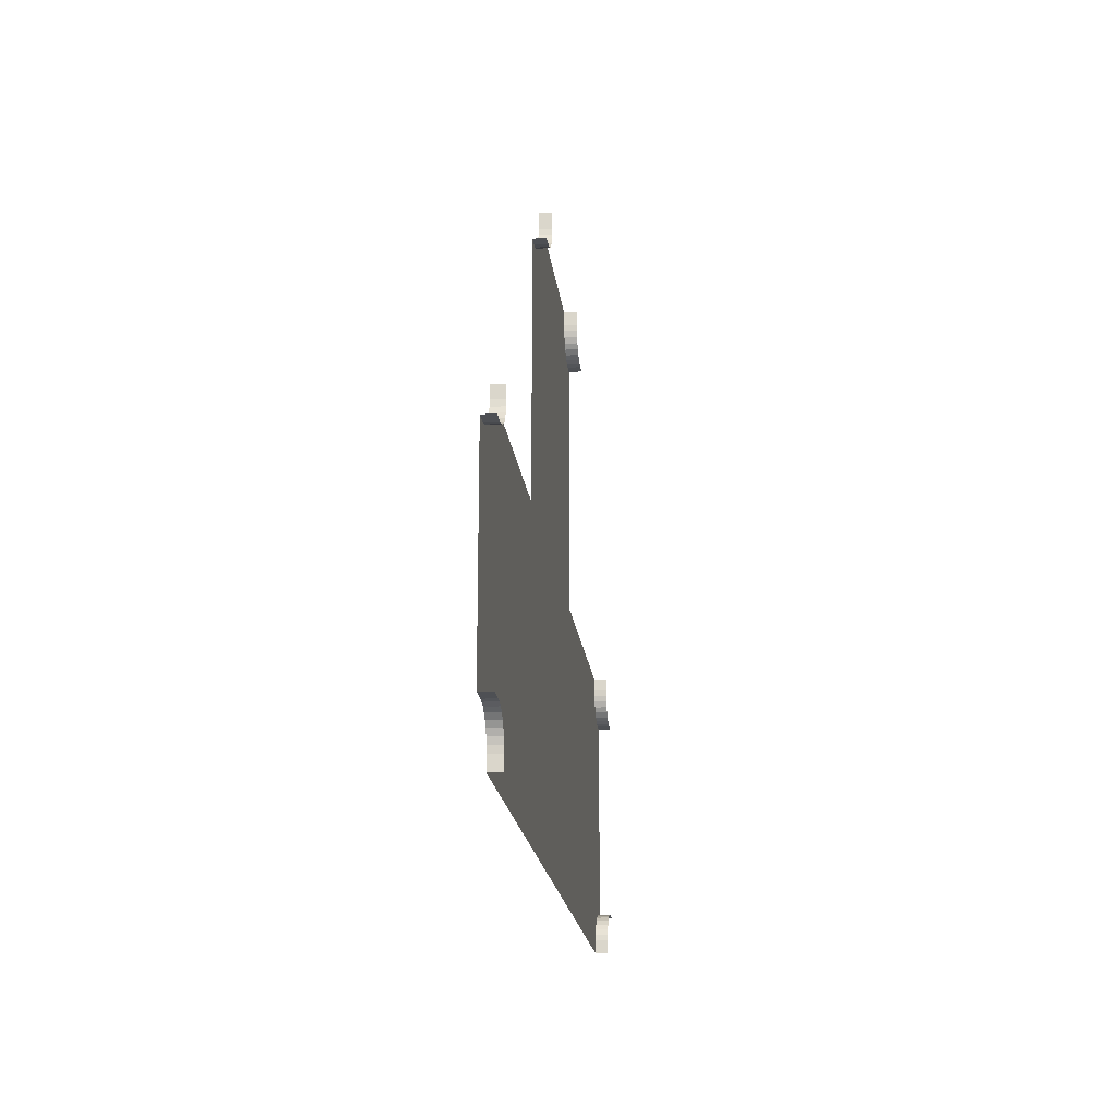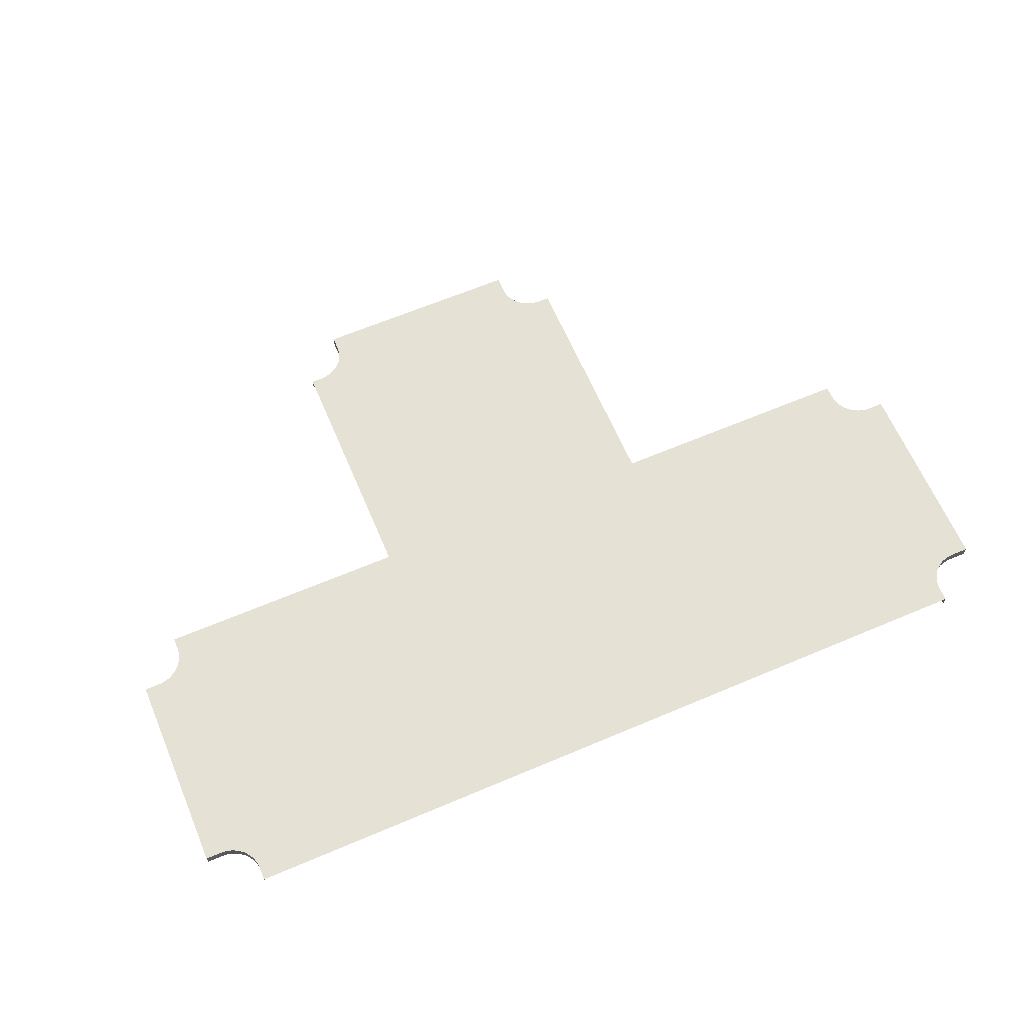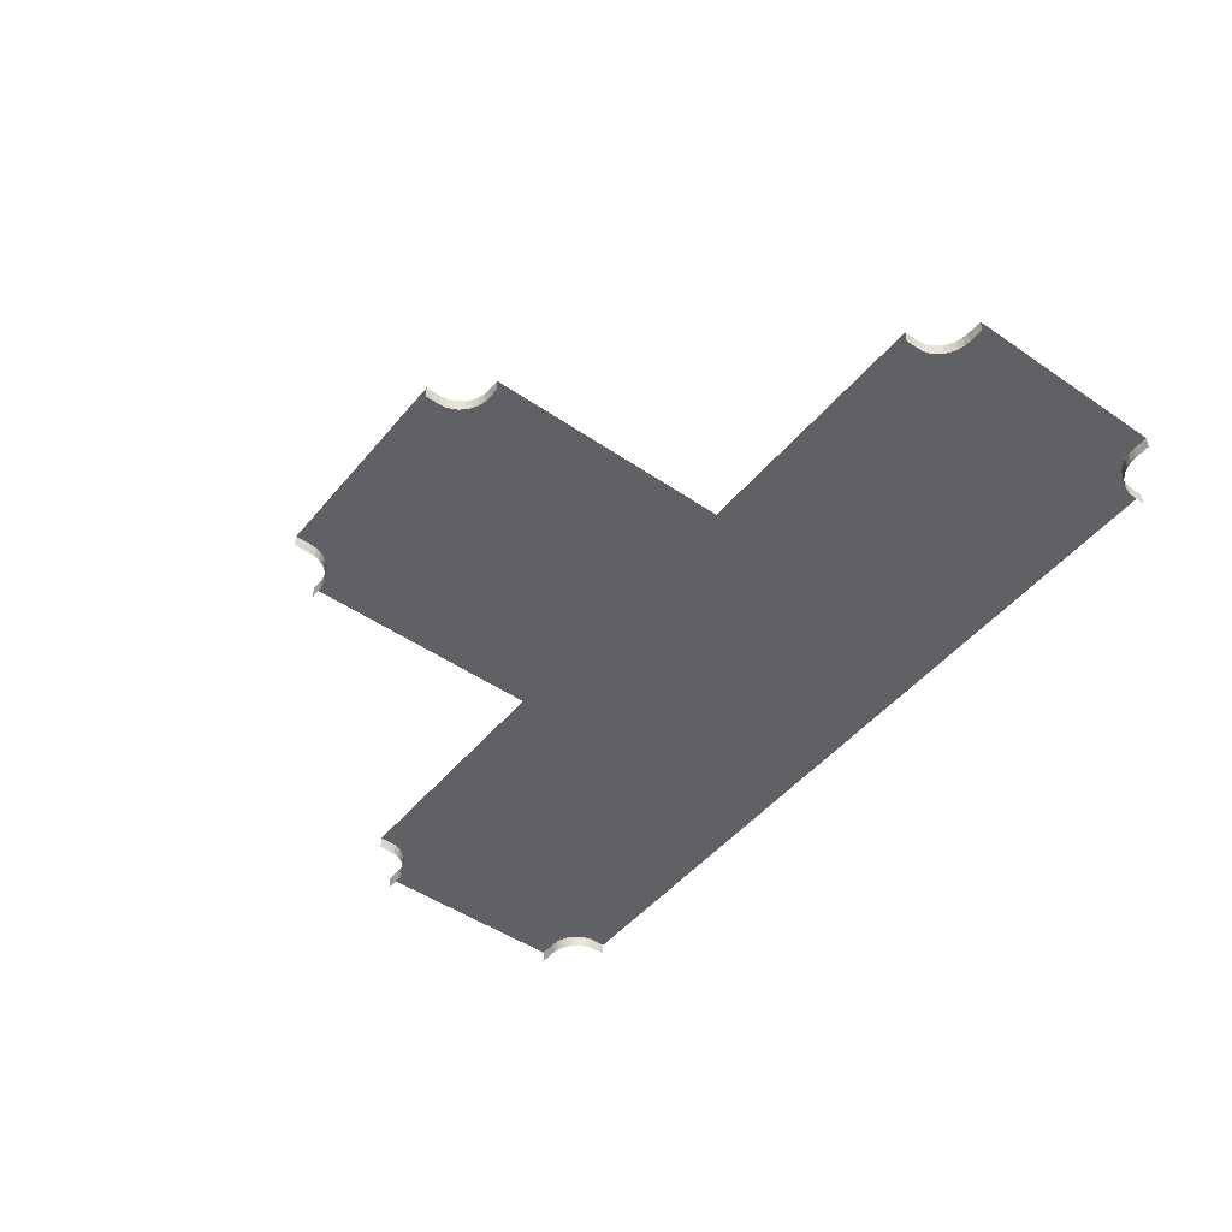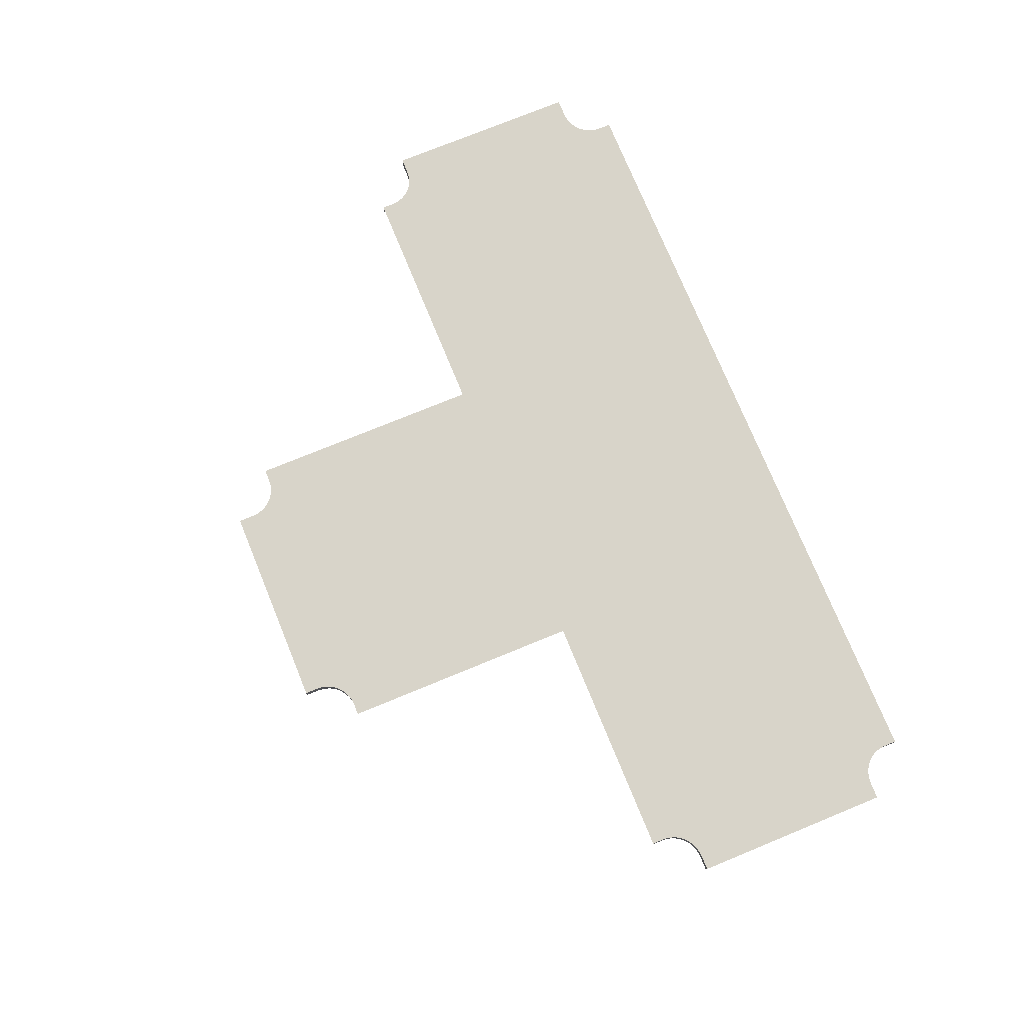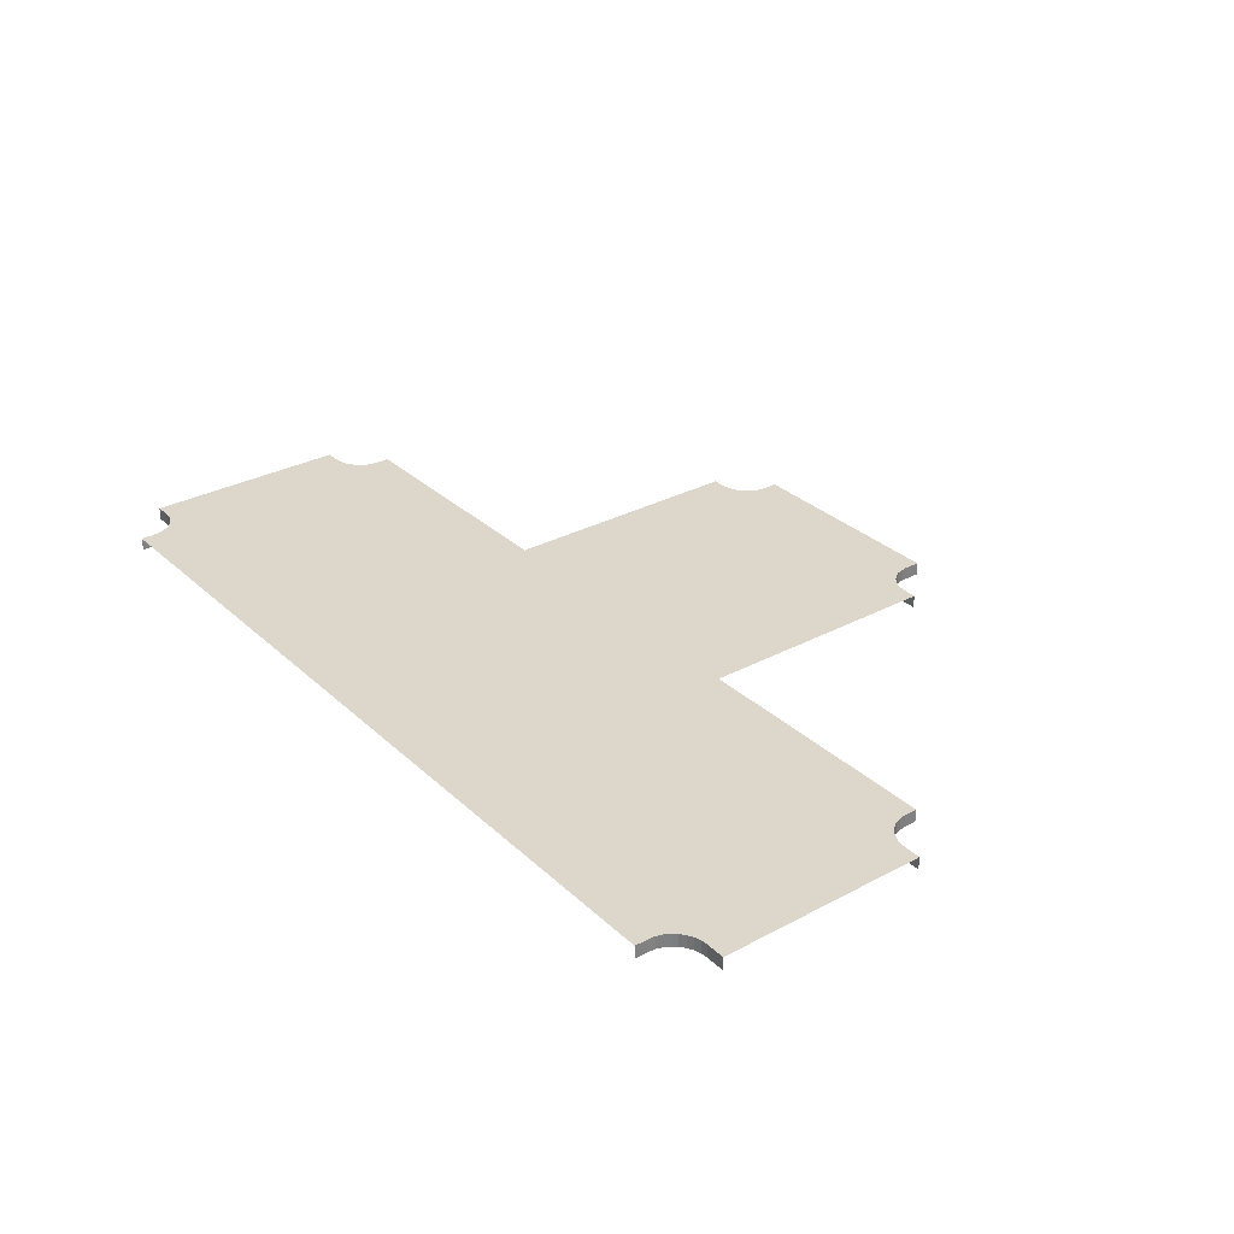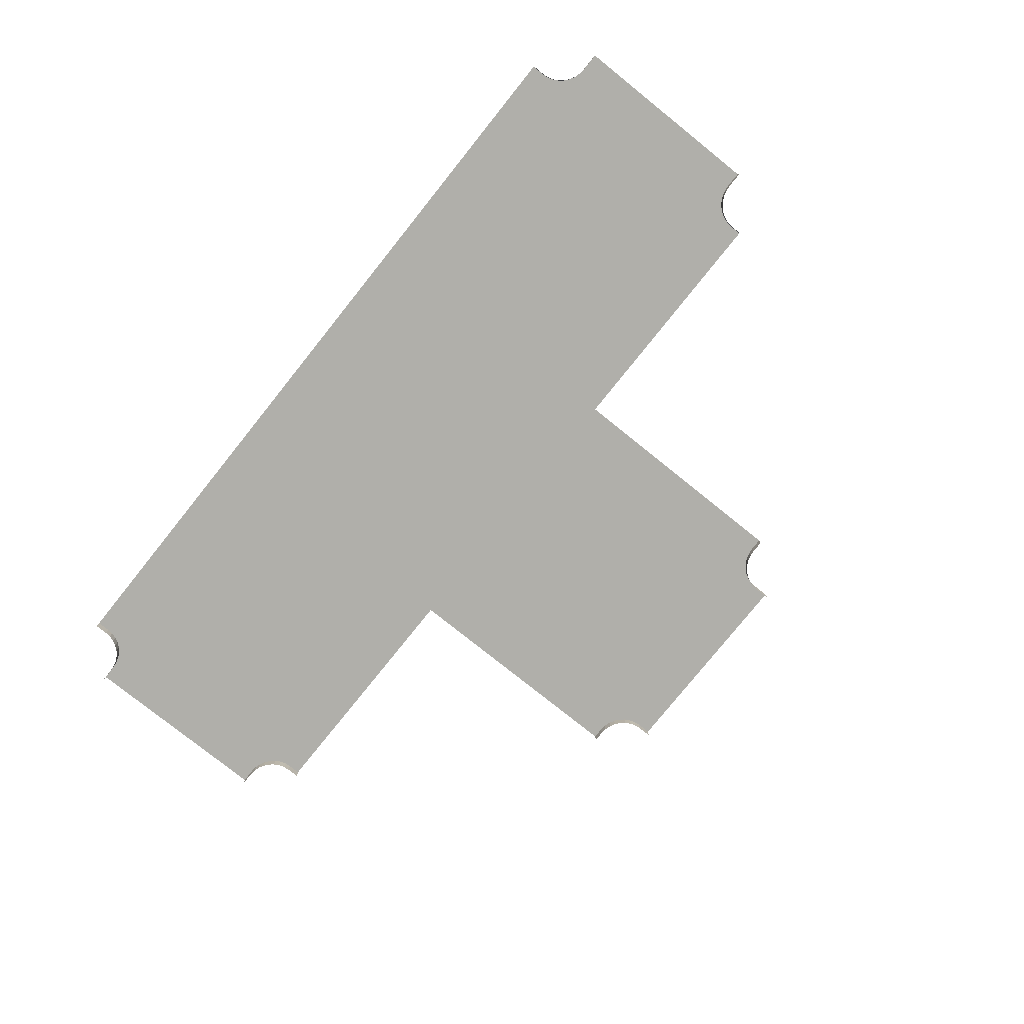
<metadata>
{"format":"obj","ext":"obj","renderer":"f3d","projection":"perspective","resolution":1024,"background":"white","views":[{"elev":-18.6,"azim":-83.7,"up":"+Z"},{"elev":64.4,"azim":156.9,"up":"+Y"},{"elev":-47.9,"azim":52.4,"up":"+Y"},{"elev":75.3,"azim":67.7,"up":"+Y"},{"elev":30.7,"azim":-127.5,"up":"+Y"},{"elev":-78.0,"azim":-128.7,"up":"+Y"}]}
</metadata>
<code>
v 8.235 6.6 118.8
v 8.235 6.6 120.1
v 8.235 5.4 120.1
v 8.235 5.4 118.8
v 12.41 5.4 115.8
v 12.41 6.6 115.8
v 11.34 6.6 115.8
v 11.34 5.4 115.8
v 8.295 6.6 118.3
v 8.295 5.4 118.3
v 8.472 6.6 117.7
v 8.472 5.4 117.7
v 8.759 5.4 117.2
v 8.759 6.6 117.2
v 9.145 5.4 116.7
v 9.145 6.6 116.7
v 9.615 5.4 116.3
v 9.615 6.6 116.3
v 10.15 5.4 116.1
v 10.15 6.6 116.1
v 10.74 5.4 115.9
v 10.74 6.6 115.9
v -15.41 5.4 115.6
v -15.41 6.6 115.6
v -16.58 6.6 115.6
v -16.58 5.4 115.6
v -12.3 6.6 120.1
v -12.3 6.6 118.6
v -12.3 5.4 118.6
v -12.3 5.4 120.1
v -14.8 5.4 115.7
v -14.8 6.6 115.7
v -14.22 5.4 115.8
v -14.22 6.6 115.8
v -13.68 5.4 116.1
v -13.68 6.6 116.1
v -13.21 5.4 116.5
v -13.21 6.6 116.5
v -12.82 5.4 116.9
v -12.82 6.6 116.9
v -12.54 5.4 117.4
v -12.54 6.6 117.4
v -12.36 6.6 118
v -12.36 5.4 118
v 36.86 6.6 90.98
v 36.86 6.6 92.15
v 36.86 5.4 92.15
v 36.86 5.4 90.98
v 36.92 6.6 90.39
v 36.92 5.4 90.39
v 41.4 5.4 87.98
v 41.4 6.6 87.98
v 39.97 6.6 87.98
v 39.97 5.4 87.98
v 37.1 6.6 89.83
v 37.1 5.4 89.83
v 37.39 5.4 89.31
v 37.39 6.6 89.31
v 37.77 5.4 88.86
v 37.77 6.6 88.86
v 38.24 5.4 88.48
v 38.24 6.6 88.48
v 38.78 5.4 88.21
v 38.78 6.6 88.21
v 39.36 5.4 88.04
v 39.36 6.6 88.04
v 36.79 6.6 64.15
v 36.79 6.6 65.41
v 36.79 5.4 65.41
v 36.79 5.4 64.15
v 41.4 6.6 68.41
v 41.4 5.4 68.41
v 39.9 5.4 68.41
v 39.9 6.6 68.41
v 36.85 6.6 65.99
v 36.85 5.4 65.99
v 37.03 6.6 66.56
v 37.03 5.4 66.56
v 37.32 6.6 67.07
v 37.32 5.4 67.07
v 37.7 6.6 67.53
v 37.7 5.4 67.53
v 38.17 6.6 67.9
v 38.17 5.4 67.9
v 38.71 6.6 68.18
v 38.71 5.4 68.18
v 39.29 6.6 68.35
v 39.29 5.4 68.35
v -44.04 5.4 87.99
v -44.04 6.6 87.99
v -45.57 6.6 87.99
v -45.57 5.4 87.99
v -40.93 6.6 92.15
v -40.93 6.6 90.99
v -40.93 5.4 90.99
v -40.93 5.4 92.15
v -43.43 5.4 88.05
v -43.43 6.6 88.05
v -42.85 5.4 88.22
v -42.85 6.6 88.22
v -42.31 5.4 88.5
v -42.31 6.6 88.5
v -41.84 5.4 88.87
v -41.84 6.6 88.87
v -41.45 5.4 89.33
v -41.45 6.6 89.33
v -41.17 5.4 89.85
v -41.17 6.6 89.85
v -40.99 6.6 90.41
v -40.99 5.4 90.41
v -43.78 6.6 68.42
v -43.78 5.4 68.42
v -45.57 5.4 68.42
v -45.57 6.6 68.42
v -40.67 6.6 65.42
v -40.67 6.6 64.15
v -40.67 5.4 64.15
v -40.67 5.4 65.42
v -43.17 6.6 68.37
v -43.17 5.4 68.37
v -42.59 6.6 68.2
v -42.59 5.4 68.2
v -42.05 6.6 67.92
v -42.05 5.4 67.92
v -41.58 6.6 67.55
v -41.58 5.4 67.55
v -41.2 6.6 67.09
v -41.2 5.4 67.09
v -40.91 6.6 66.57
v -40.91 5.4 66.57
v -40.73 6.6 66.01
v -40.73 5.4 66.01
v 12.41 6.6 92.15
v -16.58 6.6 92.15
f 1 2 3
f 1 3 4
f 5 6 7
f 5 7 8
f 9 1 4
f 9 4 10
f 11 9 10
f 11 10 12
f 13 14 11
f 13 11 12
f 15 16 14
f 15 14 13
f 17 18 16
f 17 16 15
f 19 20 18
f 19 18 17
f 21 22 20
f 21 20 19
f 8 7 22
f 8 22 21
f 23 24 25
f 23 25 26
f 27 28 29
f 27 29 30
f 31 32 24
f 31 24 23
f 33 34 32
f 33 32 31
f 35 36 34
f 35 34 33
f 37 38 36
f 37 36 35
f 39 40 38
f 39 38 37
f 41 42 40
f 41 40 39
f 43 42 41
f 43 41 44
f 28 43 44
f 28 44 29
f 45 46 47
f 45 47 48
f 49 45 48
f 49 48 50
f 51 52 53
f 51 53 54
f 55 49 50
f 55 50 56
f 57 58 55
f 57 55 56
f 59 60 58
f 59 58 57
f 61 62 60
f 61 60 59
f 63 64 62
f 63 62 61
f 65 66 64
f 65 64 63
f 54 53 66
f 54 66 65
f 67 68 69
f 67 69 70
f 71 72 73
f 71 73 74
f 68 75 76
f 68 76 69
f 75 77 78
f 75 78 76
f 79 80 78
f 79 78 77
f 81 82 80
f 81 80 79
f 83 84 82
f 83 82 81
f 85 86 84
f 85 84 83
f 87 88 86
f 87 86 85
f 74 73 88
f 74 88 87
f 89 90 91
f 89 91 92
f 93 94 95
f 93 95 96
f 97 98 90
f 97 90 89
f 99 100 98
f 99 98 97
f 101 102 100
f 101 100 99
f 103 104 102
f 103 102 101
f 105 106 104
f 105 104 103
f 107 108 106
f 107 106 105
f 109 108 107
f 109 107 110
f 94 109 110
f 94 110 95
f 111 112 113
f 111 113 114
f 115 116 117
f 115 117 118
f 119 120 112
f 119 112 111
f 121 122 120
f 121 120 119
f 123 124 122
f 123 122 121
f 125 126 124
f 125 124 123
f 127 128 126
f 127 126 125
f 129 130 128
f 129 128 127
f 129 131 132
f 129 132 130
f 131 115 118
f 131 118 132
f 67 116 68
f 68 116 115
f 68 115 75
f 75 115 131
f 75 131 77
f 77 131 129
f 77 129 79
f 79 129 127
f 79 127 81
f 81 127 125
f 81 125 83
f 83 125 123
f 83 123 85
f 85 123 121
f 85 121 87
f 87 121 119
f 87 119 74
f 74 119 111
f 71 74 111
f 71 111 52
f 111 114 52
f 52 114 53
f 53 114 90
f 90 114 91
f 53 90 66
f 66 90 98
f 66 98 64
f 64 98 100
f 64 100 62
f 62 100 102
f 62 102 60
f 60 102 104
f 60 104 58
f 58 104 106
f 58 106 55
f 55 106 108
f 55 108 49
f 49 108 109
f 49 109 45
f 45 109 94
f 45 94 93
f 45 93 46
f 133 134 25
f 133 25 24
f 133 24 32
f 133 32 34
f 133 34 6
f 6 34 7
f 7 34 22
f 22 34 20
f 20 34 36
f 20 36 18
f 18 36 38
f 18 38 16
f 16 38 40
f 16 40 14
f 14 40 42
f 14 42 11
f 11 42 43
f 11 43 9
f 9 43 28
f 9 28 1
f 1 28 27
f 1 27 2

</code>
